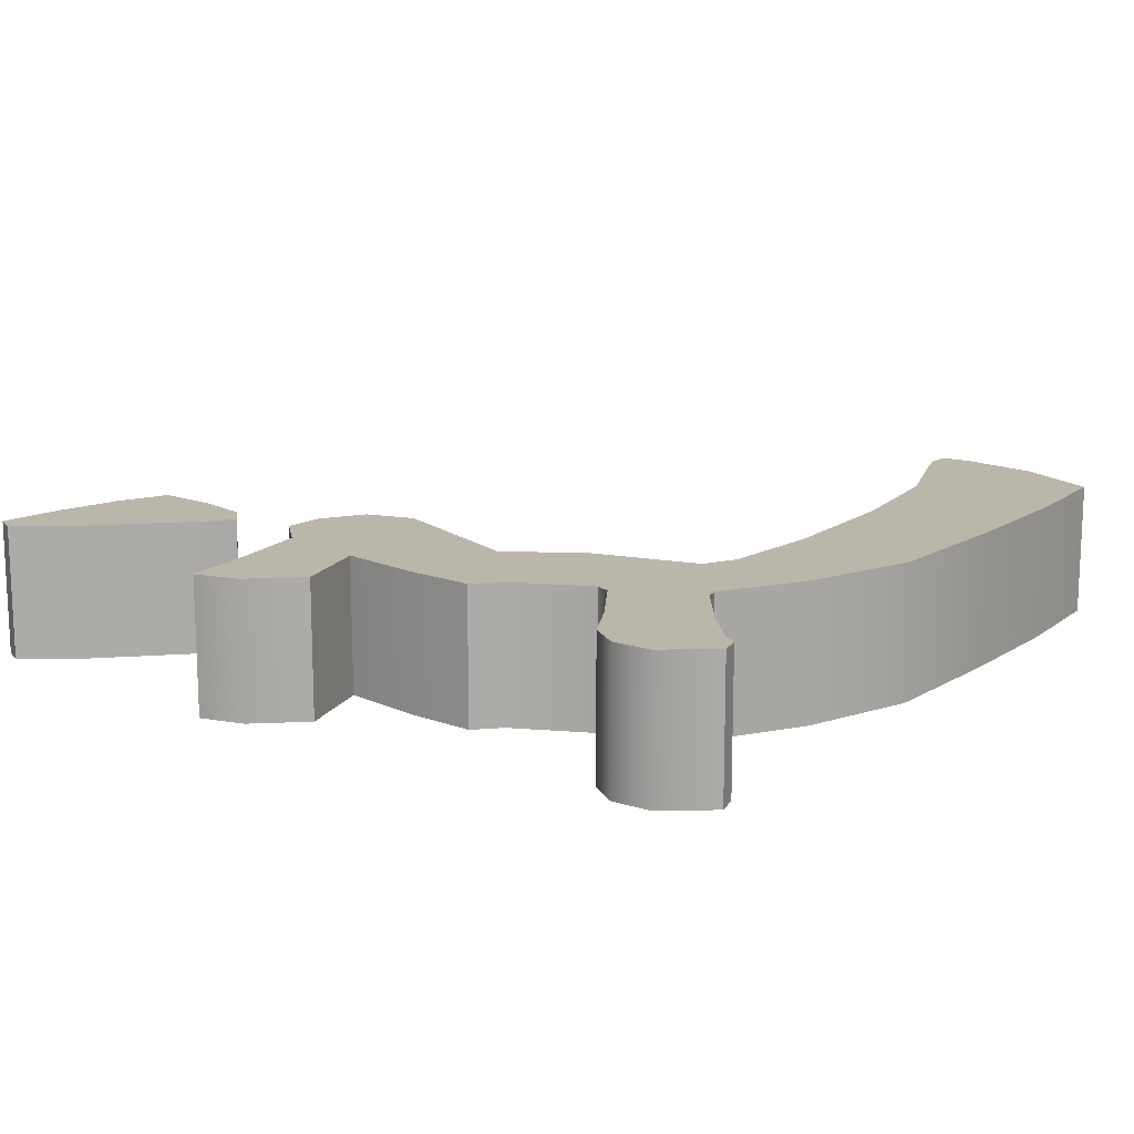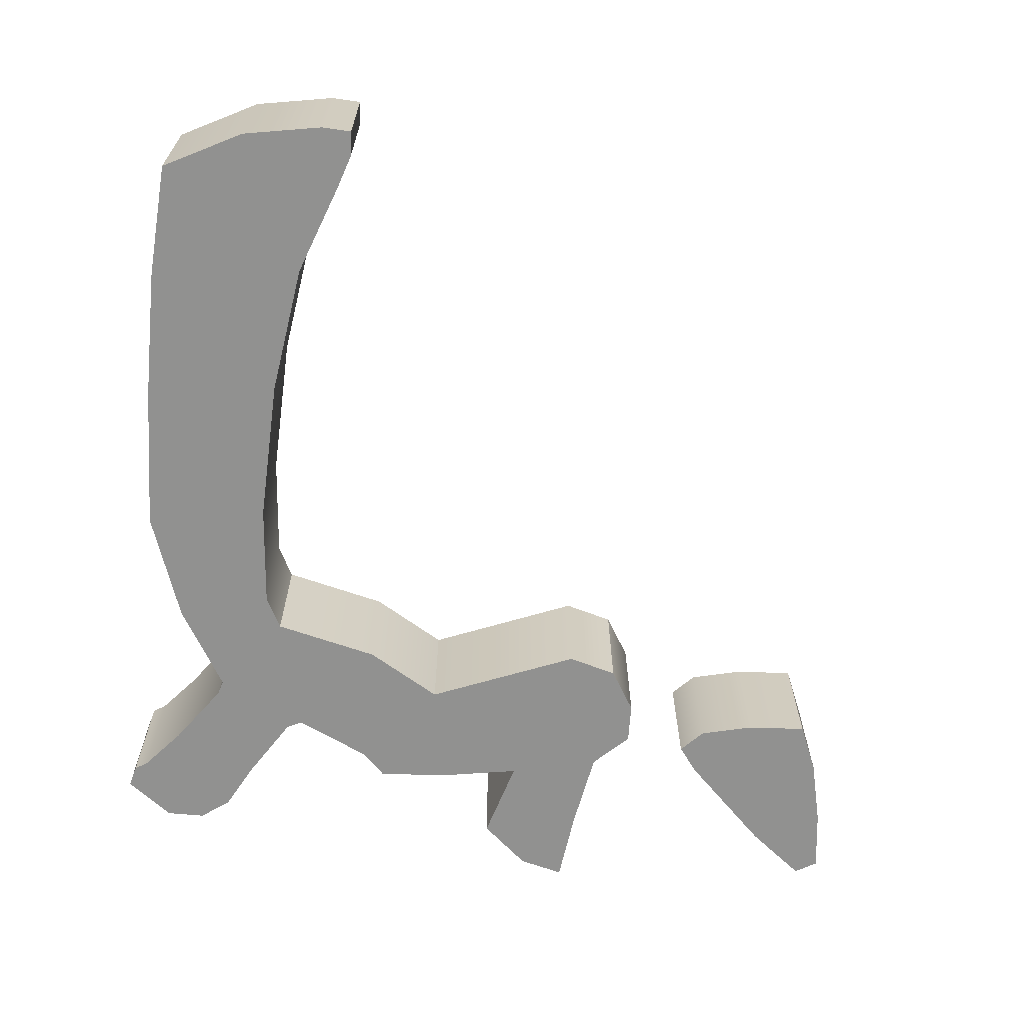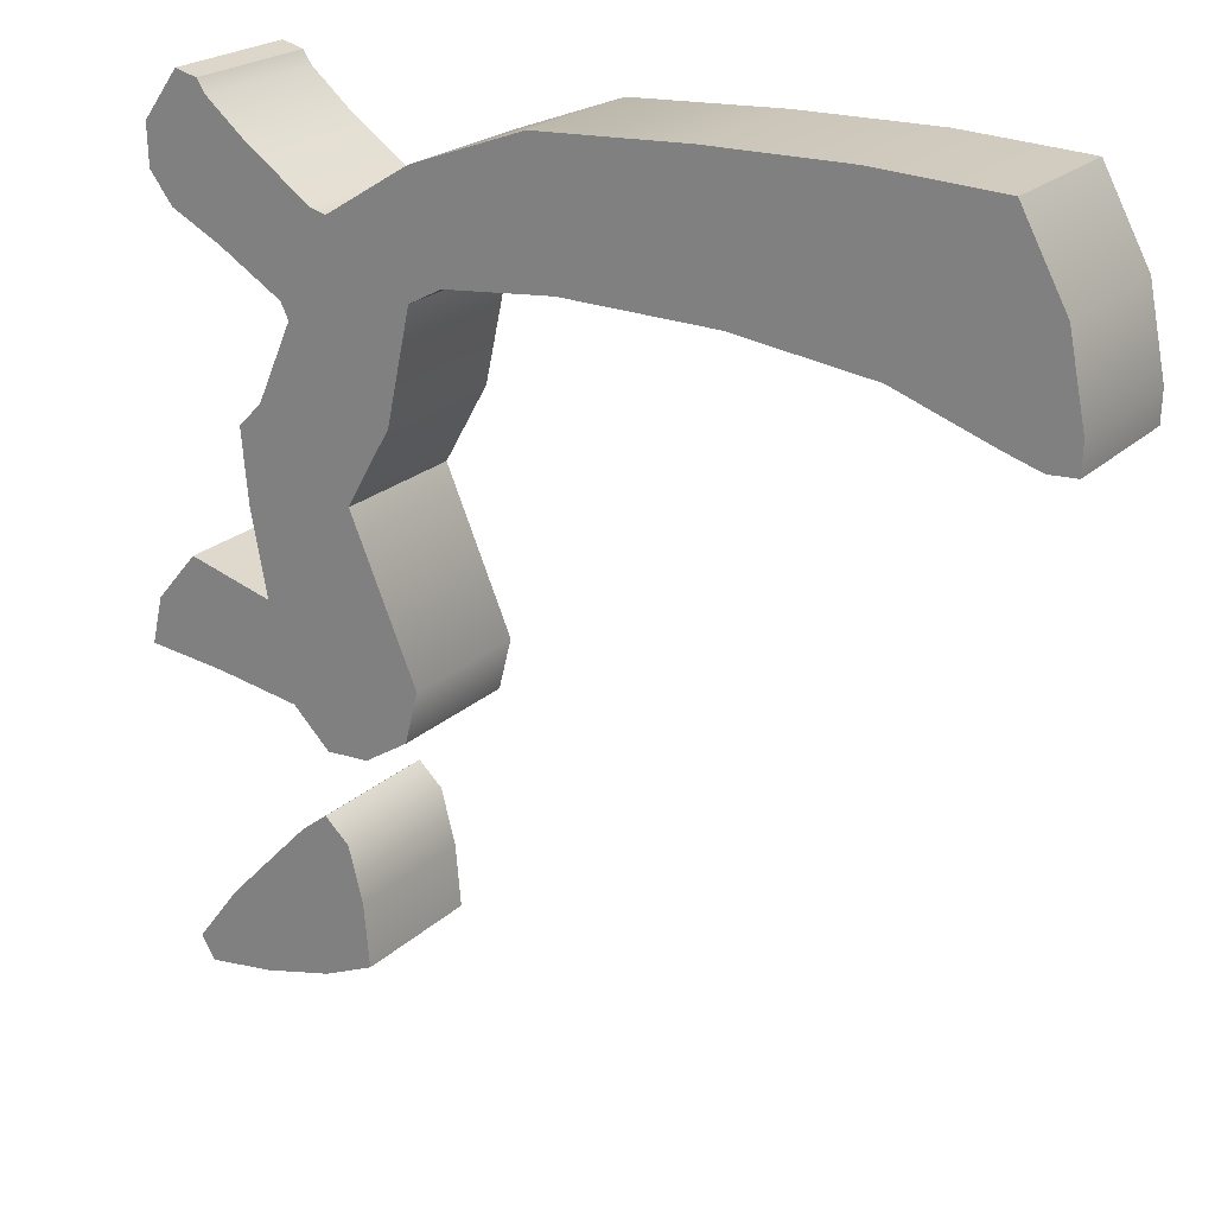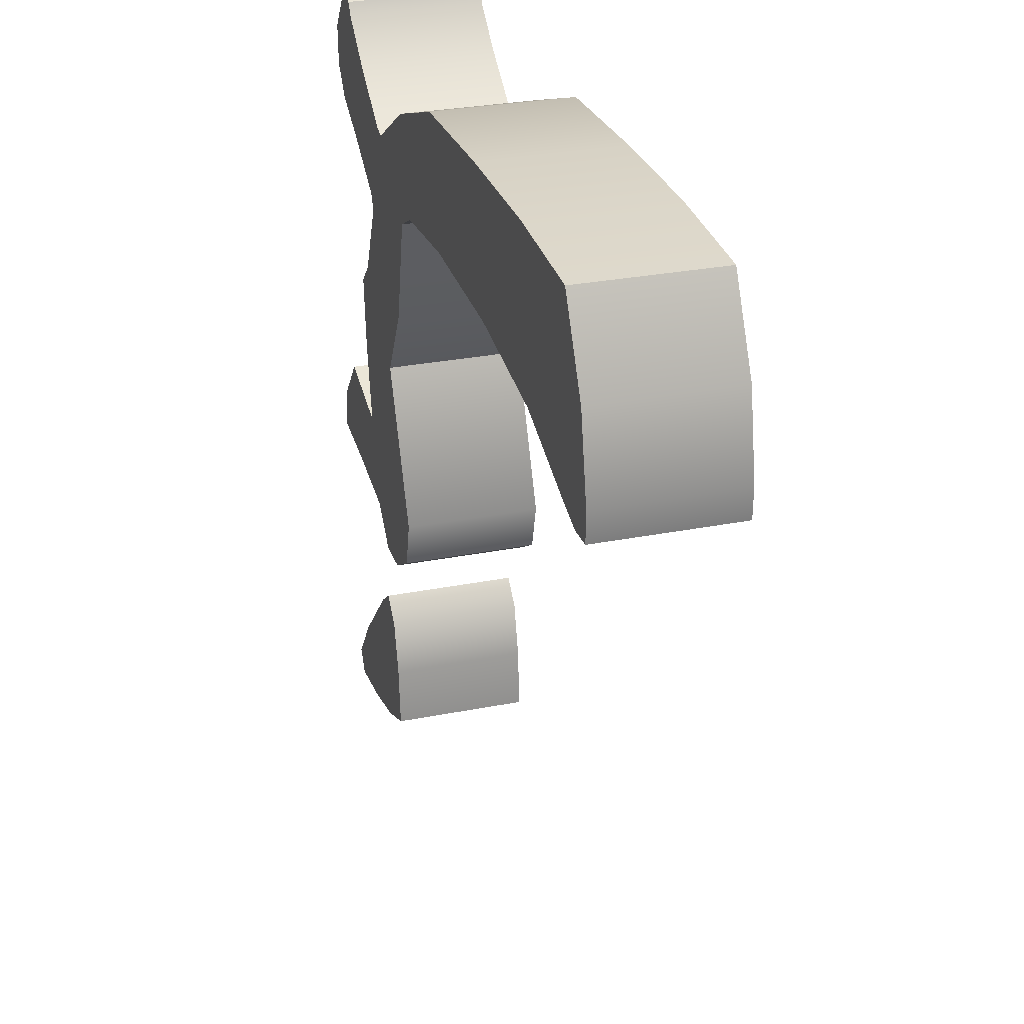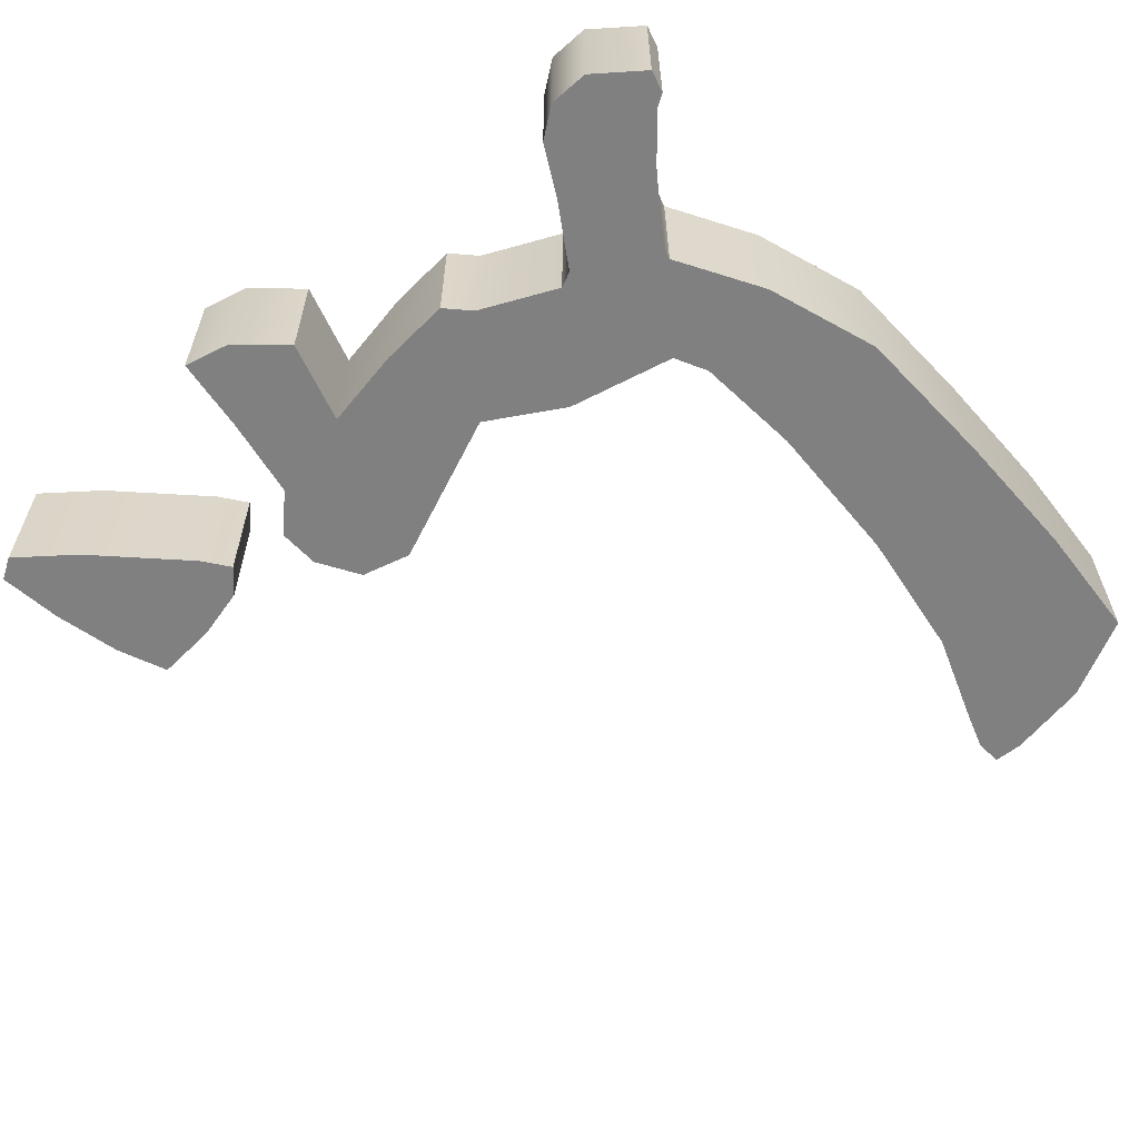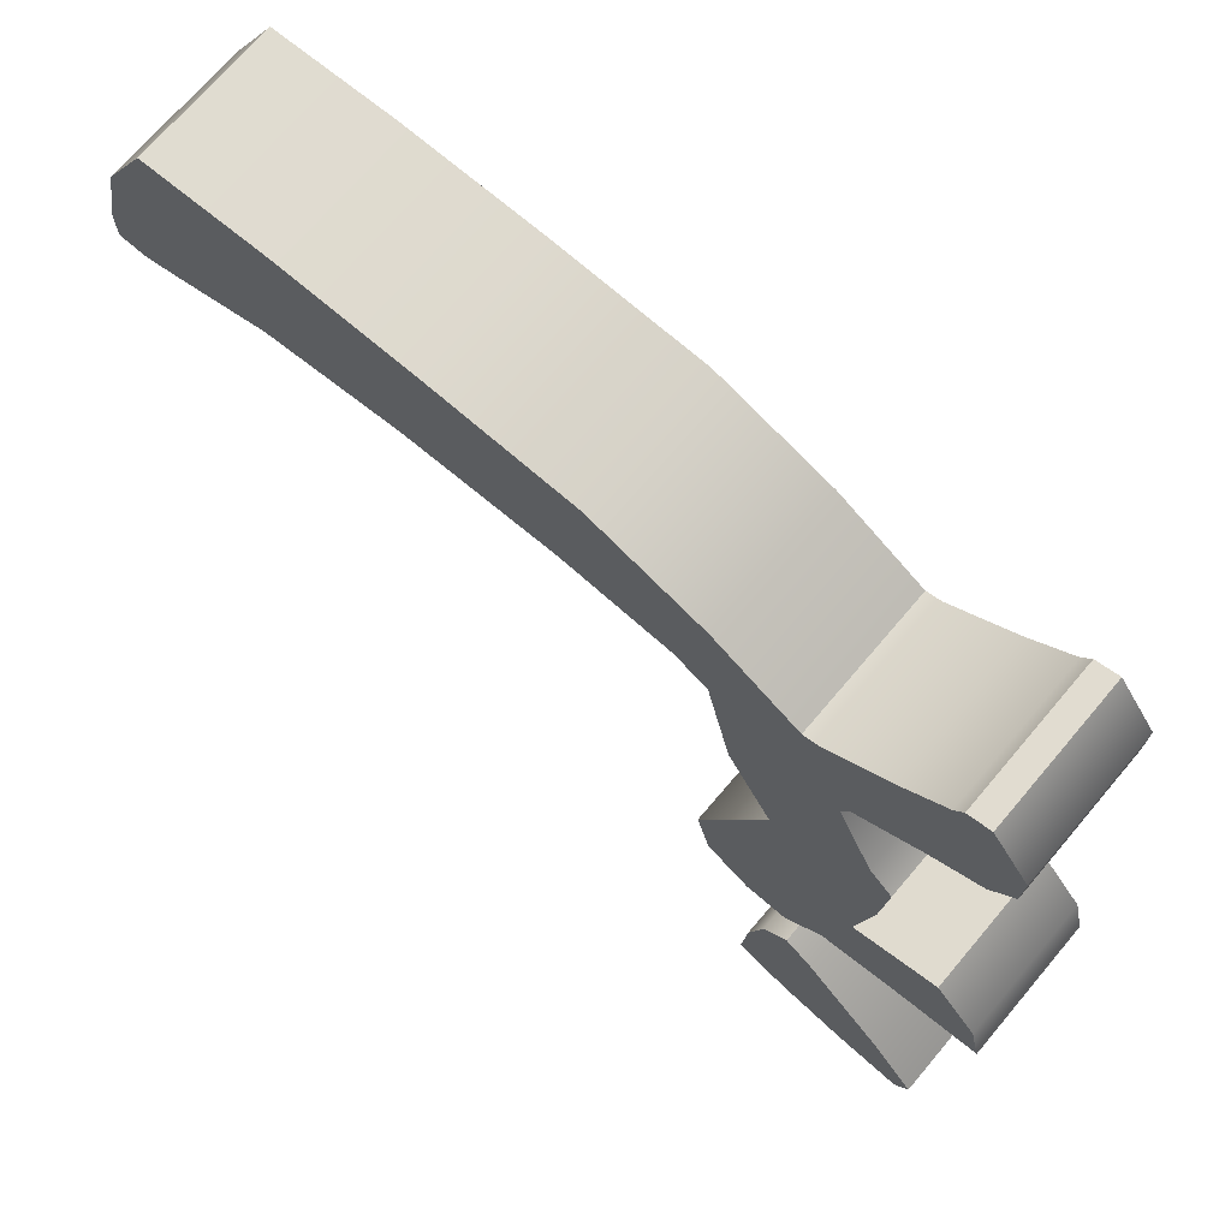
<metadata>
{"format":"obj","ext":"obj","renderer":"f3d","projection":"perspective","resolution":1024,"background":"white","views":[{"elev":14.1,"azim":-55.5,"up":"+Y"},{"elev":-66.0,"azim":83.2,"up":"+Y"},{"elev":22.5,"azim":33.3,"up":"+Z"},{"elev":29.5,"azim":73.8,"up":"+Z"},{"elev":-60.1,"azim":-49.8,"up":"+Y"},{"elev":70.4,"azim":-139.8,"up":"+Z"}]}
</metadata>
<code>
v -20.68 0 -198
v -22.5 0 -195
v -16.78 0 -187.5
v -12.1 0 -196.7
v -1.172 18.12 -185.3
v -5.844 0 -176.1
v 0.8946 0 -176.2
v -2.293 0 -173.3
v -3.114 0 -194.4
v 3.503 0 -191.5
v 2.781 0 -183.4
v -27.22 0 -157.4
v -25.79 0 -151.3
v -20.36 0 -144.9
v -17.21 0 -158.4
v -6.225 0 -160.1
v -9.334 0 -147.9
v -1.458 0 -164.9
v 0.9638 18.12 -148
v 4.034 0 -164.6
v 9.736 0 -161
v 11.45 0 -154.3
v 2.794 0 -134.2
v -11.43 0 -136.9
v -9.181 0 -124.4
v -12.27 0 -127.5
v 8.591 0 -124
v -4.566 0 -114.1
v 11.76 0 -109.6
v 1.078 0 -101.6
v -0.8668 0 -101
v -5.596 0 -112.1
v -9.143 0 -95.33
v -13.91 0 -107
v -14.71 0 -90.67
v -20.36 0 -103.8
v -15.86 0 -88.96
v -23.33 0 -99.87
v -18.79 0 -88.23
v -23.48 0 -94.56
v 16.07 0 -107.3
v 12.2 0 -94.68
v 30.33 0 -105.8
v 27.03 0 -89.19
v 50.12 0 -106
v 46.84 0 -88.02
v 68.01 0 -108.3
v 64.85 0 -87.64
v 80.75 0 -112.6
v 80.83 0 -88.37
v 85.17 0 -114
v 86.62 0 -99.05
v 88.68 0 -113.8
v 88.79 0 -109.8
v -20.68 5.542 -198
v -22.5 5.542 -195
v -16.78 5.542 -187.5
v -12.1 5.542 -196.7
v -5.844 5.542 -176.1
v 0.8946 5.542 -176.2
v -2.293 5.542 -173.3
v -3.114 5.542 -194.4
v 3.503 5.542 -191.5
v 2.781 5.542 -183.4
v -27.22 5.542 -157.4
v -25.79 5.542 -151.3
v -20.36 5.542 -144.9
v -17.21 5.542 -158.4
v -6.225 5.542 -160.1
v -9.334 5.542 -147.9
v -1.458 5.542 -164.9
v 4.034 5.542 -164.6
v 9.736 5.542 -161
v 11.45 5.542 -154.3
v 2.794 5.542 -134.2
v -11.43 5.542 -136.9
v -9.181 5.542 -124.4
v -12.27 5.542 -127.5
v 8.591 5.542 -124
v -4.566 5.542 -114.1
v 11.76 5.542 -109.6
v 1.078 5.542 -101.6
v -0.8668 5.542 -101
v -5.596 5.542 -112.1
v -9.143 5.542 -95.33
v -13.91 5.542 -107
v -14.71 5.542 -90.67
v -20.36 5.542 -103.8
v -15.86 5.542 -88.96
v -23.33 5.542 -99.87
v -18.79 5.542 -88.23
v -23.48 5.542 -94.56
v 16.07 5.542 -107.3
v 12.2 5.542 -94.68
v 30.33 5.542 -105.8
v 27.03 5.542 -89.19
v 50.12 5.542 -106
v 46.84 5.542 -88.02
v 68.01 5.542 -108.3
v 64.85 5.542 -87.64
v 80.75 5.542 -112.6
v 80.83 5.542 -88.37
v 85.17 5.542 -114
v 86.62 5.542 -99.05
v 88.68 5.542 -113.8
v 88.79 5.542 -109.8
v -20.68 12.01 -198
v -22.5 12.01 -195
v -16.78 12.01 -187.5
v -12.1 12.01 -196.7
v -5.844 12.01 -176.1
v 0.8946 12.01 -176.2
v -2.293 12.01 -173.3
v -3.114 12.01 -194.4
v 3.503 12.01 -191.5
v 2.781 12.01 -183.4
v -27.22 12.01 -157.4
v -25.79 12.01 -151.3
v -20.36 12.01 -144.9
v -17.21 12.01 -158.4
v -6.225 12.01 -160.1
v -9.334 12.01 -147.9
v -1.458 12.01 -164.9
v 4.034 12.01 -164.6
v 9.736 12.01 -161
v 11.45 12.01 -154.3
v 2.794 12.01 -134.2
v -11.43 12.01 -136.9
v -9.181 12.01 -124.4
v -12.27 12.01 -127.5
v 8.591 12.01 -124
v -4.566 12.01 -114.1
v 11.76 12.01 -109.6
v 1.078 12.01 -101.6
v -0.8668 12.01 -101
v -5.596 12.01 -112.1
v -9.143 12.01 -95.33
v -13.91 12.01 -107
v -14.71 12.01 -90.67
v -20.36 12.01 -103.8
v -15.86 12.01 -88.96
v -23.33 12.01 -99.87
v -18.79 12.01 -88.23
v -23.48 12.01 -94.56
v 16.07 12.01 -107.3
v 12.2 12.01 -94.68
v 30.33 12.01 -105.8
v 27.03 12.01 -89.19
v 50.12 12.01 -106
v 46.84 12.01 -88.02
v 68.01 12.01 -108.3
v 64.85 12.01 -87.64
v 80.75 12.01 -112.6
v 80.83 12.01 -88.37
v 85.17 12.01 -114
v 86.62 12.01 -99.05
v 88.68 12.01 -113.8
v 88.79 12.01 -109.8
v -20.68 18.12 -198
v -22.5 18.12 -195
v -16.78 18.12 -187.5
v -12.1 18.12 -196.7
v -5.844 18.12 -176.1
v 0.8946 18.12 -176.2
v -2.293 18.12 -173.3
v -3.114 18.12 -194.4
v 3.503 18.12 -191.5
v 2.781 18.12 -183.4
v -27.22 18.12 -157.4
v -25.79 18.12 -151.3
v -20.36 18.12 -144.9
v -17.21 18.12 -158.4
v -6.225 18.12 -160.1
v -9.334 18.12 -147.9
v -1.458 18.12 -164.9
v 4.034 18.12 -164.6
v 9.736 18.12 -161
v 11.45 18.12 -154.3
v 2.794 18.12 -134.2
v -11.43 18.12 -136.9
v -9.181 18.12 -124.4
v -12.27 18.12 -127.5
v 8.591 18.12 -124
v -4.566 18.12 -114.1
v 11.76 18.12 -109.6
v 1.078 18.12 -101.6
v -0.8668 18.12 -101
v -5.596 18.12 -112.1
v -9.143 18.12 -95.33
v -13.91 18.12 -107
v -14.71 18.12 -90.67
v -20.36 18.12 -103.8
v -15.86 18.12 -88.96
v -23.33 18.12 -99.87
v -18.79 18.12 -88.23
v -23.48 18.12 -94.56
v 16.07 18.12 -107.3
v 12.2 18.12 -94.68
v 30.33 18.12 -105.8
v 27.03 18.12 -89.19
v 50.12 18.12 -106
v 46.84 18.12 -88.02
v 68.01 18.12 -108.3
v 64.85 18.12 -87.64
v 80.75 18.12 -112.6
v 80.83 18.12 -88.37
v 85.17 18.12 -114
v 86.62 18.12 -99.05
v 88.68 18.12 -113.8
v 88.79 18.12 -109.8
v -1.172 0 -185.3
v 0.9638 0 -148
o 走之
f 159 160 161 162
f 162 161 163 5
f 5 163 165 164
f 162 5 167 166
f 167 5 164 168
f 169 170 171 172
f 172 171 174 173
f 173 174 19 175
f 175 19 177 176
f 177 19 179 178
f 179 19 174 180
f 179 180 182 181
f 179 181 184 183
f 183 184 186 185
f 186 184 188 187
f 187 188 190 189
f 189 190 192 191
f 191 192 194 193
f 193 194 196 195
f 185 186 198 197
f 197 198 200 199
f 199 200 202 201
f 201 202 204 203
f 203 204 206 205
f 205 206 208 207
f 207 208 210 209
f 56 2 3 57
f 55 1 2 56
f 58 4 1 55
f 57 3 6 59
f 61 8 7 60
f 59 6 8 61
f 63 10 9 62
f 62 9 4 58
f 60 7 11 64
f 64 11 10 63
f 66 13 14 67
f 65 12 13 66
f 68 15 12 65
f 67 14 17 70
f 69 16 15 68
f 71 18 16 69
f 73 21 20 72
f 72 20 18 71
f 75 23 22 74
f 74 22 21 73
f 70 17 24 76
f 78 26 25 77
f 76 24 26 78
f 77 25 28 80
f 79 27 23 75
f 81 29 27 79
f 80 28 32 84
f 83 31 30 82
f 84 32 34 86
f 85 33 31 83
f 86 34 36 88
f 87 35 33 85
f 88 36 38 90
f 89 37 35 87
f 92 40 39 91
f 90 38 40 92
f 91 39 37 89
f 82 30 42 94
f 93 41 29 81
f 94 42 44 96
f 95 43 41 93
f 96 44 46 98
f 97 45 43 95
f 98 46 48 100
f 99 47 45 97
f 100 48 50 102
f 101 49 47 99
f 102 50 52 104
f 103 51 49 101
f 106 54 53 105
f 104 52 54 106
f 105 53 51 103
f 108 56 57 109
f 107 55 56 108
f 110 58 55 107
f 109 57 59 111
f 113 61 60 112
f 111 59 61 113
f 115 63 62 114
f 114 62 58 110
f 112 60 64 116
f 116 64 63 115
f 118 66 67 119
f 117 65 66 118
f 120 68 65 117
f 119 67 70 122
f 121 69 68 120
f 123 71 69 121
f 125 73 72 124
f 124 72 71 123
f 127 75 74 126
f 126 74 73 125
f 122 70 76 128
f 130 78 77 129
f 128 76 78 130
f 129 77 80 132
f 131 79 75 127
f 133 81 79 131
f 132 80 84 136
f 135 83 82 134
f 136 84 86 138
f 137 85 83 135
f 138 86 88 140
f 139 87 85 137
f 140 88 90 142
f 141 89 87 139
f 144 92 91 143
f 142 90 92 144
f 143 91 89 141
f 134 82 94 146
f 145 93 81 133
f 146 94 96 148
f 147 95 93 145
f 148 96 98 150
f 149 97 95 147
f 150 98 100 152
f 151 99 97 149
f 152 100 102 154
f 153 101 99 151
f 154 102 104 156
f 155 103 101 153
f 158 106 105 157
f 156 104 106 158
f 157 105 103 155
f 160 108 109 161
f 159 107 108 160
f 162 110 107 159
f 161 109 111 163
f 165 113 112 164
f 163 111 113 165
f 167 115 114 166
f 166 114 110 162
f 164 112 116 168
f 168 116 115 167
f 170 118 119 171
f 169 117 118 170
f 172 120 117 169
f 171 119 122 174
f 173 121 120 172
f 175 123 121 173
f 177 125 124 176
f 176 124 123 175
f 179 127 126 178
f 178 126 125 177
f 174 122 128 180
f 182 130 129 181
f 180 128 130 182
f 181 129 132 184
f 183 131 127 179
f 185 133 131 183
f 184 132 136 188
f 187 135 134 186
f 188 136 138 190
f 189 137 135 187
f 190 138 140 192
f 191 139 137 189
f 192 140 142 194
f 193 141 139 191
f 196 144 143 195
f 194 142 144 196
f 195 143 141 193
f 186 134 146 198
f 197 145 133 185
f 198 146 148 200
f 199 147 145 197
f 200 148 150 202
f 201 149 147 199
f 202 150 152 204
f 203 151 149 201
f 204 152 154 206
f 205 153 151 203
f 206 154 156 208
f 207 155 153 205
f 210 158 157 209
f 208 156 158 210
f 209 157 155 207
f 1 2 3 4
f 4 3 6 211
f 211 6 8 7
f 4 211 10 9
f 10 211 7 11
f 12 13 14 15
f 15 14 17 16
f 16 17 212 18
f 18 212 21 20
f 21 212 23 22
f 23 212 17 24
f 23 24 26 25
f 23 25 28 27
f 27 28 30 29
f 30 28 32 31
f 31 32 34 33
f 33 34 36 35
f 35 36 38 37
f 37 38 40 39
f 29 30 42 41
f 41 42 44 43
f 43 44 46 45
f 45 46 48 47
f 47 48 50 49
f 49 50 52 51
f 51 52 54 53

</code>
